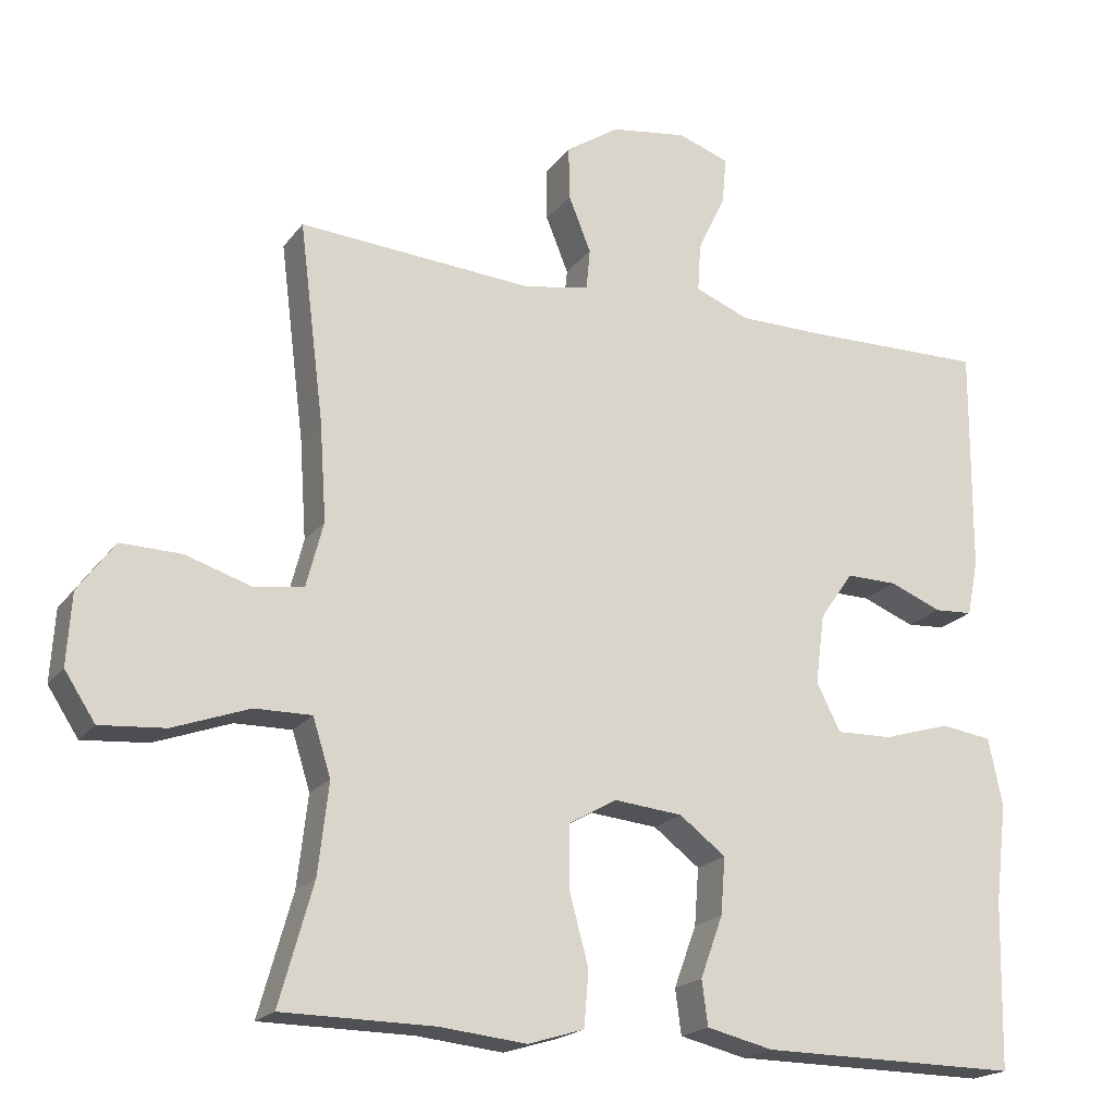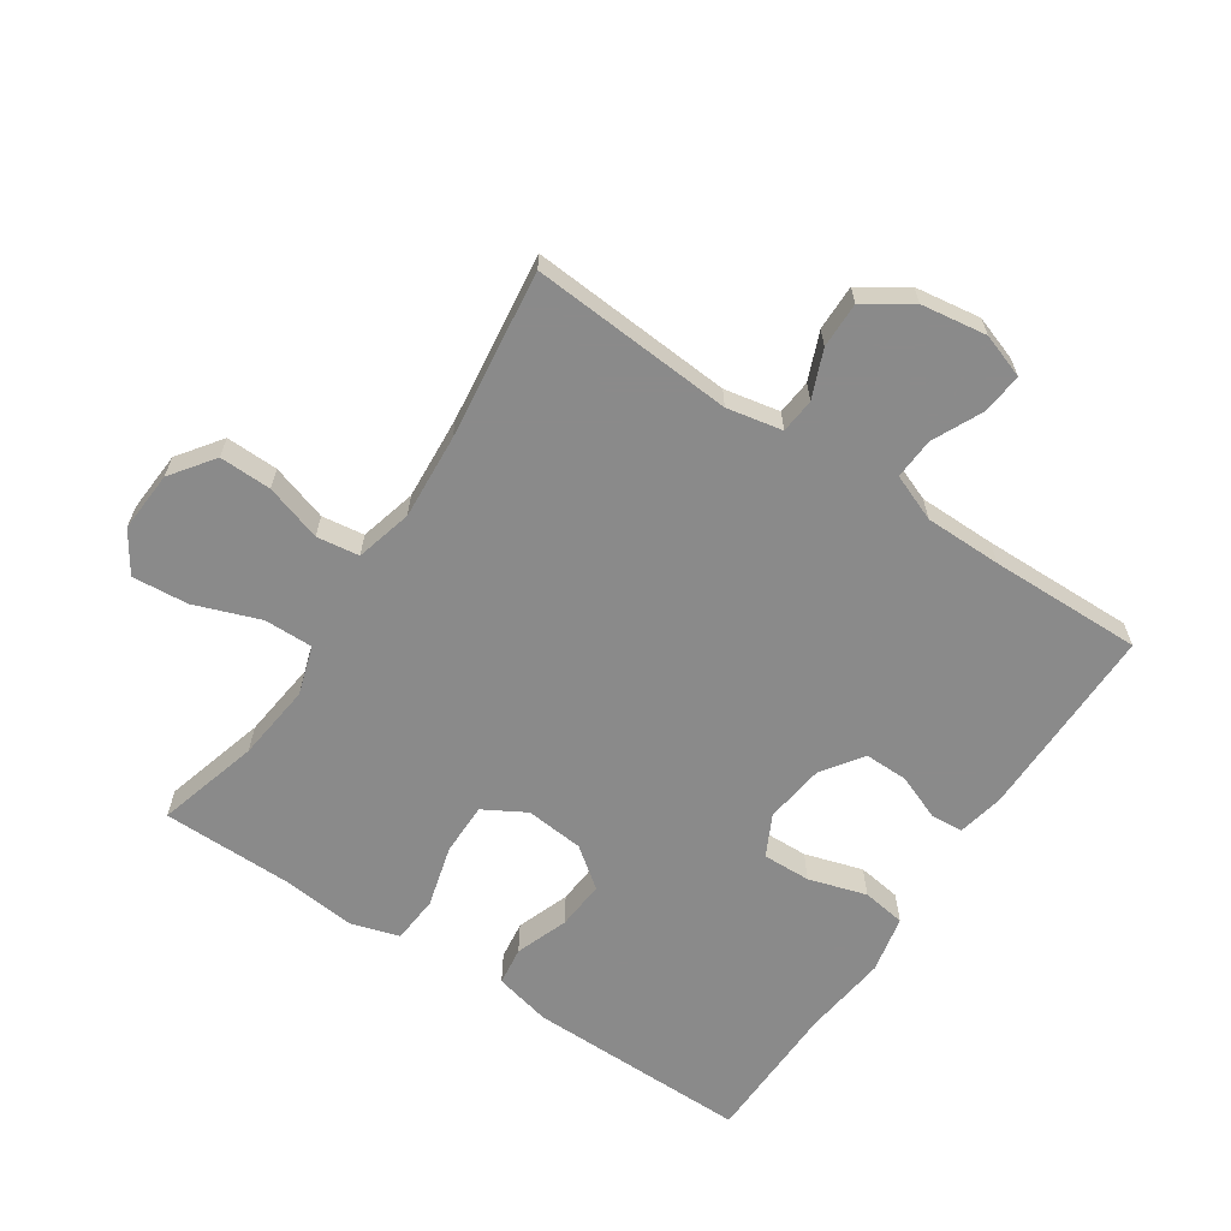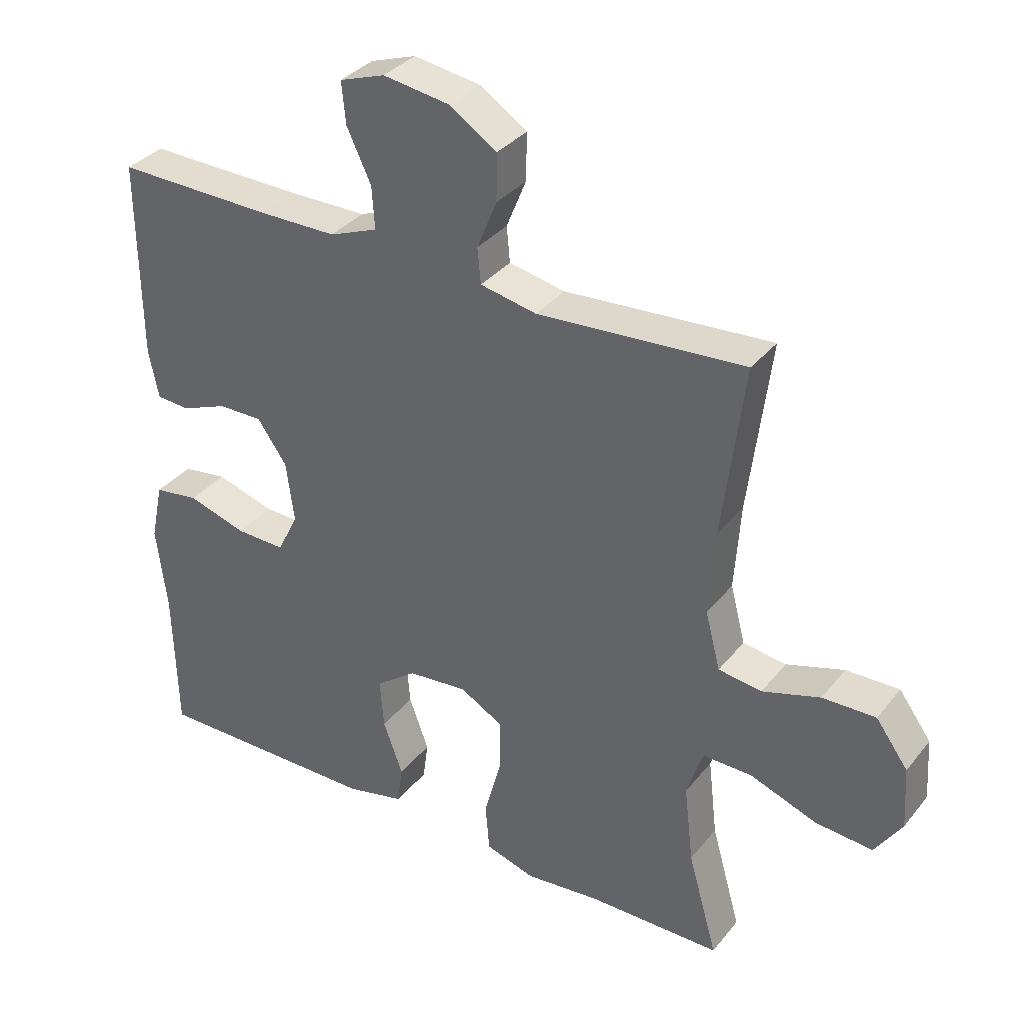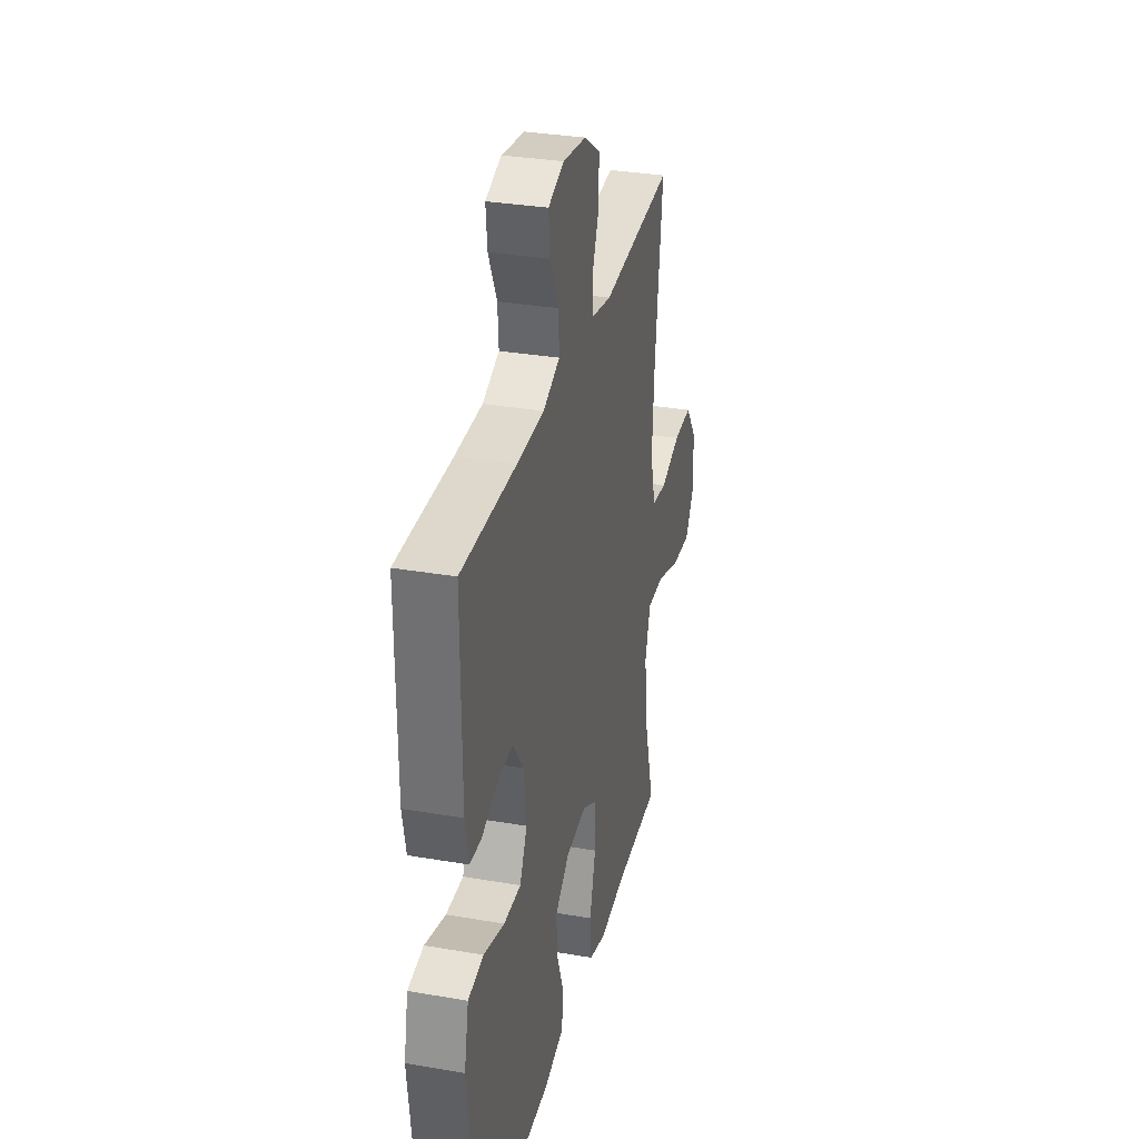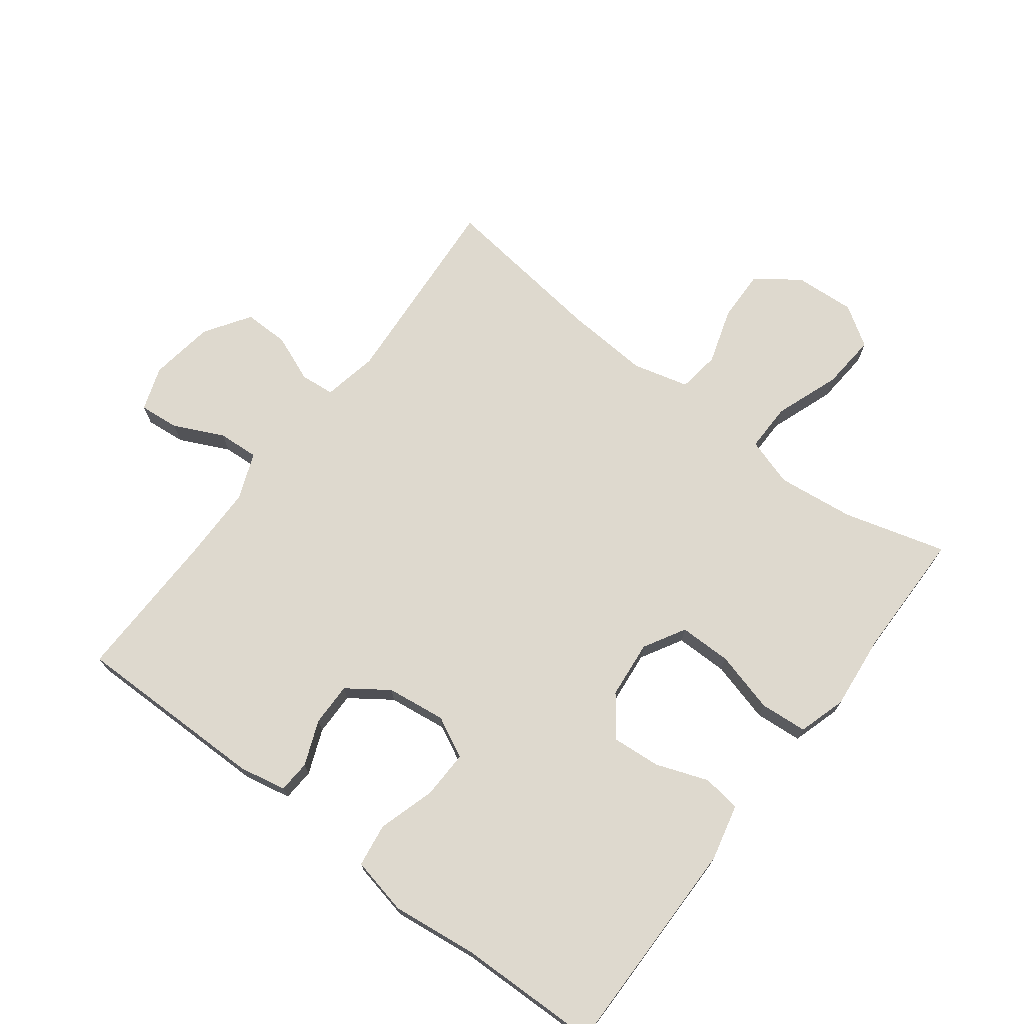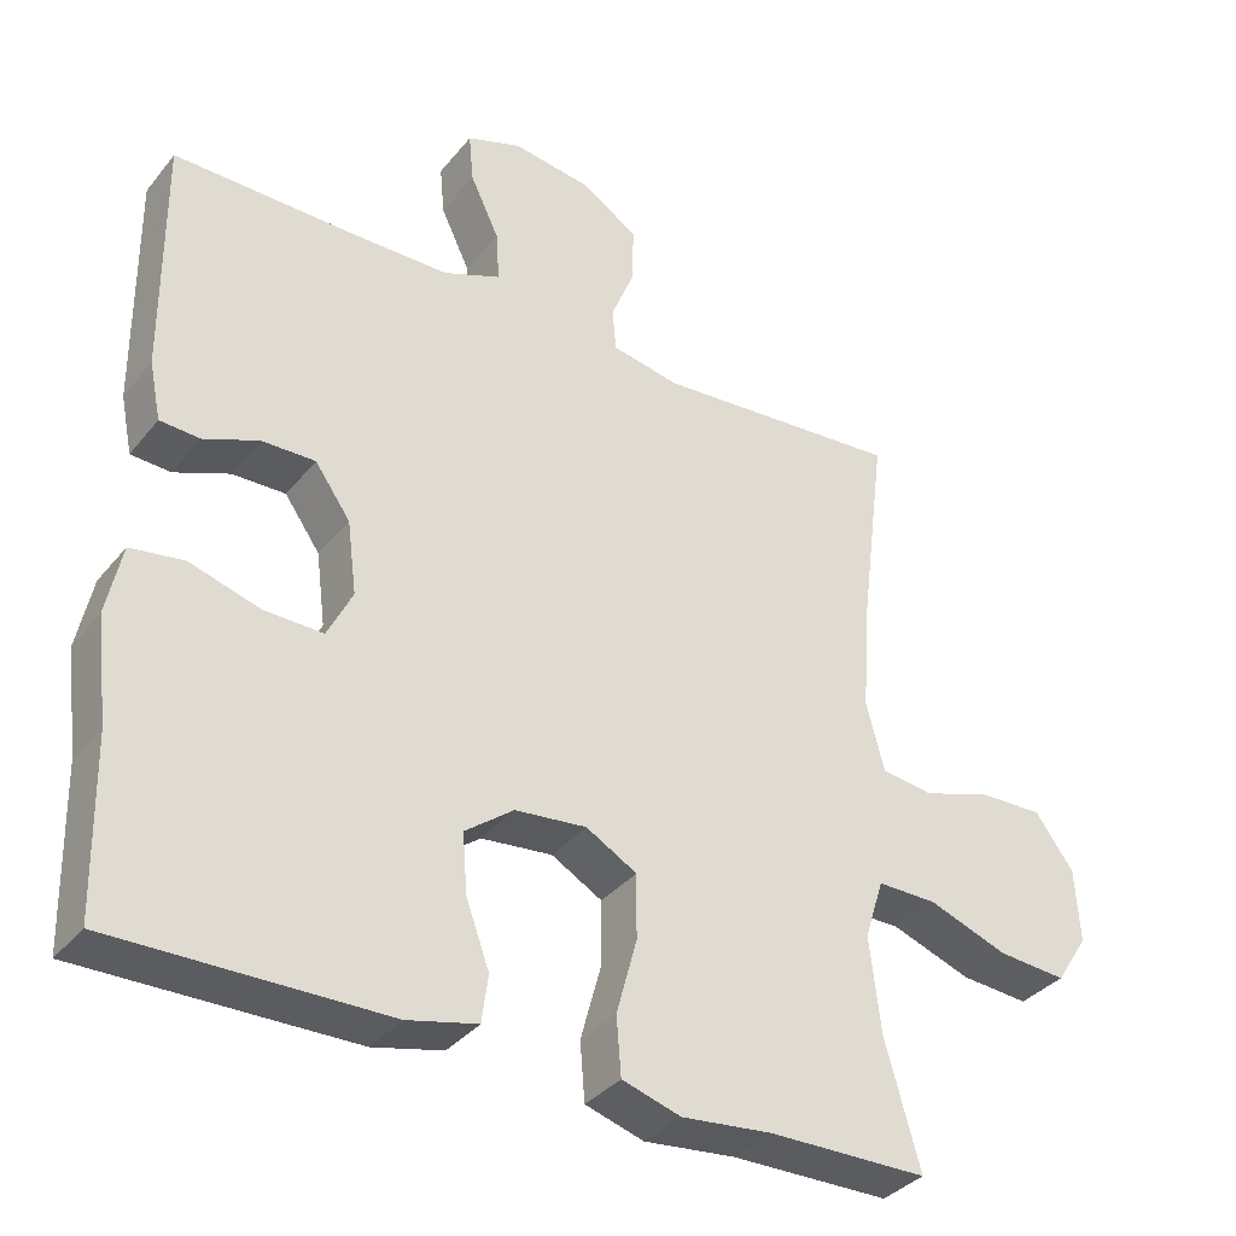
<metadata>
{"format":"obj","ext":"obj","renderer":"f3d","projection":"perspective","resolution":1024,"background":"white","views":[{"elev":-19.6,"azim":-25.6,"up":"+Z"},{"elev":-63.6,"azim":-33.6,"up":"+Y"},{"elev":34.7,"azim":-147.0,"up":"+Z"},{"elev":32.2,"azim":103.5,"up":"+Z"},{"elev":71.6,"azim":127.3,"up":"+Y"},{"elev":-35.2,"azim":146.7,"up":"+Z"}]}
</metadata>
<code>
v 0.5 0.07 -0.5
v 0.153 0.07 -0.497
v 0.064 0.07 -0.476
v 0.056 0.07 -0.416
v 0.086 0.07 -0.334
v 0.092 0.07 -0.258
v 0.03 0.07 -0.211
v -0.061 0.07 -0.202
v -0.126 0.07 -0.239
v -0.126 0.07 -0.321
v -0.1 0.07 -0.417
v -0.106 0.07 -0.491
v -0.181 0.07 -0.514
v -0.297 0.07 -0.502
v -0.5 0.07 -0.5
v -0.455 0.07 -0.34
v -0.441 0.07 -0.219
v -0.465 0.07 -0.143
v -0.541 0.07 -0.144
v -0.643 0.07 -0.181
v -0.73 0.07 -0.188
v -0.771 0.07 -0.125
v -0.765 0.07 -0.03
v -0.716 0.07 0.037
v -0.635 0.07 0.035
v -0.547 0.07 0.007
v -0.481 0.07 0.016
v -0.458 0.07 0.104
v -0.467 0.07 0.236
v -0.5 0.07 0.5
v -0.185 0.07 0.477
v -0.099 0.07 0.494
v -0.094 0.07 0.548
v -0.124 0.07 0.622
v -0.125 0.07 0.693
v -0.054 0.07 0.74
v 0.048 0.07 0.755
v 0.117 0.07 0.731
v 0.111 0.07 0.668
v 0.074 0.07 0.59
v 0.07 0.07 0.526
v 0.143 0.07 0.497
v 0.262 0.07 0.496
v 0.5 0.07 0.5
v 0.498 0.07 0.196
v 0.483 0.07 0.122
v 0.432 0.07 0.119
v 0.362 0.07 0.147
v 0.294 0.07 0.148
v 0.249 0.07 0.084
v 0.237 0.07 -0.009
v 0.269 0.07 -0.073
v 0.344 0.07 -0.071
v 0.434 0.07 -0.044
v 0.502 0.07 -0.054
v 0.521 0.07 -0.144
v 0.505 0.07 -0.277
v 0.5 0 -0.5
v 0.153 0 -0.497
v 0.064 0 -0.476
v 0.056 0 -0.416
v 0.086 0 -0.334
v 0.092 0 -0.258
v 0.03 0 -0.211
v -0.061 0 -0.202
v -0.126 0 -0.239
v -0.126 0 -0.321
v -0.1 0 -0.417
v -0.106 0 -0.491
v -0.181 0 -0.514
v -0.297 0 -0.502
v -0.5 0 -0.5
v -0.455 0 -0.34
v -0.441 0 -0.219
v -0.465 0 -0.143
v -0.541 0 -0.144
v -0.643 0 -0.181
v -0.73 0 -0.188
v -0.771 0 -0.125
v -0.765 0 -0.03
v -0.716 0 0.037
v -0.635 0 0.035
v -0.547 0 0.007
v -0.481 0 0.016
v -0.458 0 0.104
v -0.467 0 0.236
v -0.5 0 0.5
v -0.185 0 0.477
v -0.099 0 0.494
v -0.094 0 0.548
v -0.124 0 0.622
v -0.125 0 0.693
v -0.054 0 0.74
v 0.048 0 0.755
v 0.117 0 0.731
v 0.111 0 0.668
v 0.074 0 0.59
v 0.07 0 0.526
v 0.143 0 0.497
v 0.262 0 0.496
v 0.5 0 0.5
v 0.498 0 0.196
v 0.483 0 0.122
v 0.432 0 0.119
v 0.362 0 0.147
v 0.294 0 0.148
v 0.249 0 0.084
v 0.237 0 -0.009
v 0.269 0 -0.073
v 0.344 0 -0.071
v 0.434 0 -0.044
v 0.502 0 -0.054
v 0.521 0 -0.144
v 0.505 0 -0.277
f 54 55 56 57
f 53 54 57 1
f 52 53 1 2
f 51 52 2 3
f 50 51 3 4
f 45 46 47 48
f 43 44 45 48
f 42 43 48 49
f 41 42 49 50
f 37 38 39 40
f 37 40 41
f 36 37 41
f 33 34 35 36
f 32 33 36 41
f 31 32 41 50
f 29 30 31 50
f 23 24 25 26
f 23 26 27
f 22 23 27
f 19 20 21 22
f 18 19 22 27
f 17 18 27 28
f 14 15 16
f 14 16 17
f 13 14 17 28
f 10 11 12 13
f 9 10 13 28
f 50 4 5
f 50 5 6
f 29 50 6 7
f 8 9 28 29
f 7 8 29
f 114 113 112 111
f 58 114 111 110
f 59 58 110 109
f 60 59 109 108
f 61 60 108 107
f 105 104 103 102
f 105 102 101 100
f 106 105 100 99
f 107 106 99 98
f 97 96 95 94
f 98 97 94
f 98 94 93
f 93 92 91 90
f 98 93 90 89
f 107 98 89 88
f 107 88 87 86
f 83 82 81 80
f 84 83 80
f 84 80 79
f 79 78 77 76
f 84 79 76 75
f 85 84 75 74
f 73 72 71
f 74 73 71
f 85 74 71 70
f 70 69 68 67
f 85 70 67 66
f 62 61 107
f 63 62 107
f 64 63 107 86
f 86 85 66 65
f 86 65 64
f 1 58 59 2
f 2 59 60 3
f 3 60 61 4
f 4 61 62 5
f 5 62 63 6
f 6 63 64 7
f 7 64 65 8
f 8 65 66 9
f 9 66 67 10
f 10 67 68 11
f 11 68 69 12
f 12 69 70 13
f 13 70 71 14
f 14 71 72 15
f 15 72 73 16
f 16 73 74 17
f 17 74 75 18
f 18 75 76 19
f 19 76 77 20
f 20 77 78 21
f 21 78 79 22
f 22 79 80 23
f 23 80 81 24
f 24 81 82 25
f 25 82 83 26
f 26 83 84 27
f 27 84 85 28
f 28 85 86 29
f 29 86 87 30
f 30 87 88 31
f 31 88 89 32
f 32 89 90 33
f 33 90 91 34
f 34 91 92 35
f 35 92 93 36
f 36 93 94 37
f 37 94 95 38
f 38 95 96 39
f 39 96 97 40
f 40 97 98 41
f 41 98 99 42
f 42 99 100 43
f 43 100 101 44
f 44 101 102 45
f 45 102 103 46
f 46 103 104 47
f 47 104 105 48
f 48 105 106 49
f 49 106 107 50
f 50 107 108 51
f 51 108 109 52
f 52 109 110 53
f 53 110 111 54
f 54 111 112 55
f 55 112 113 56
f 56 113 114 57
f 57 114 58 1

</code>
